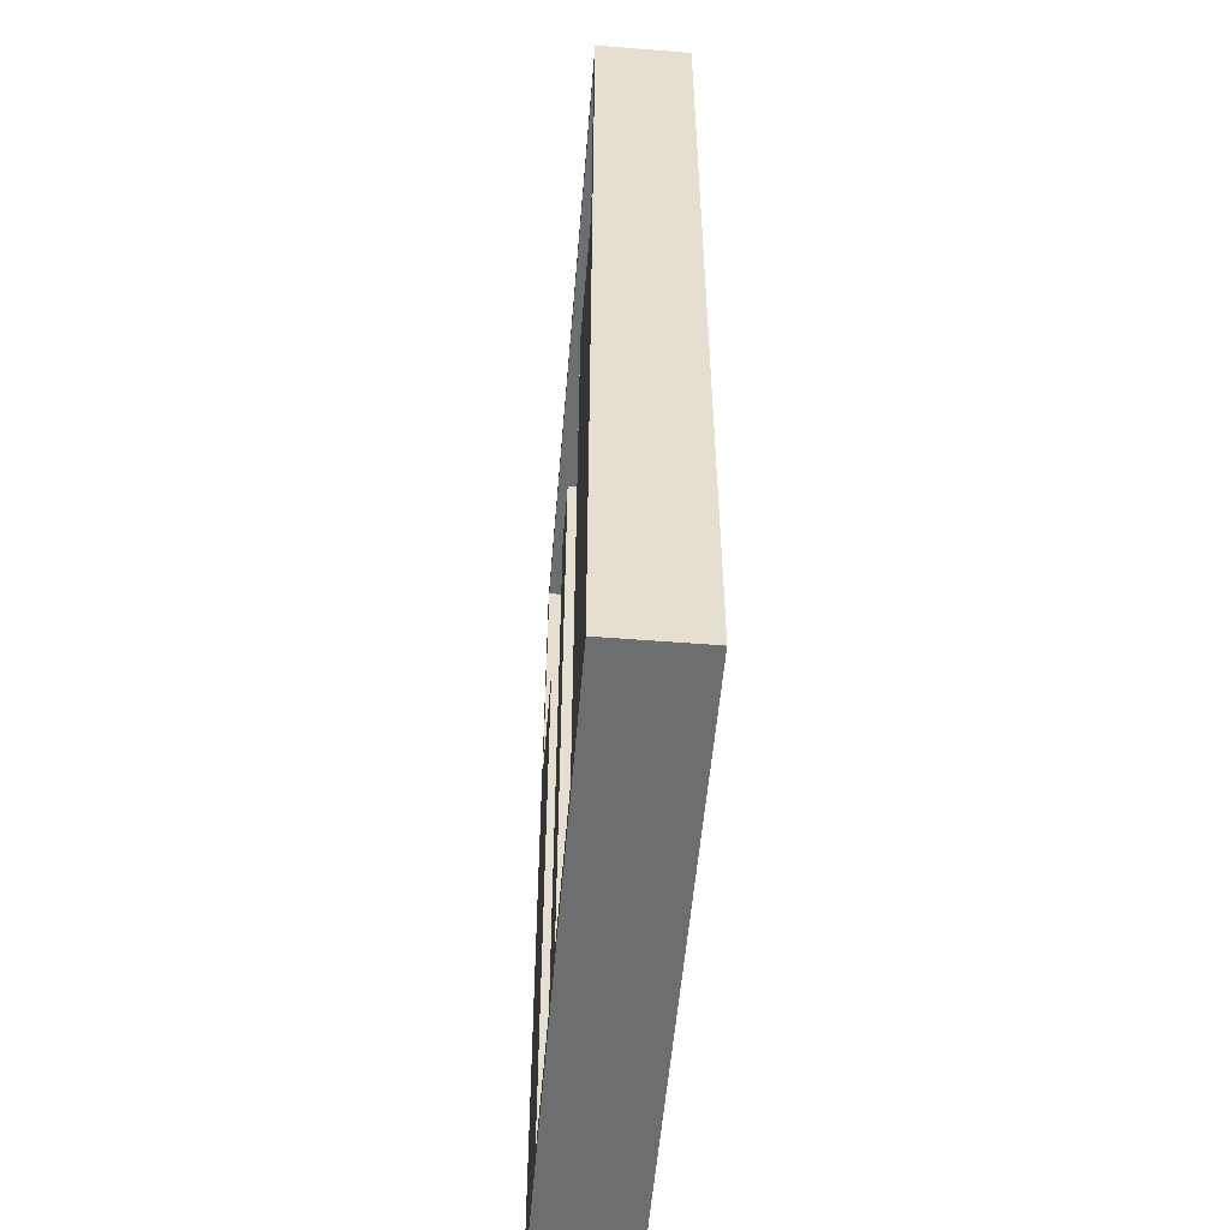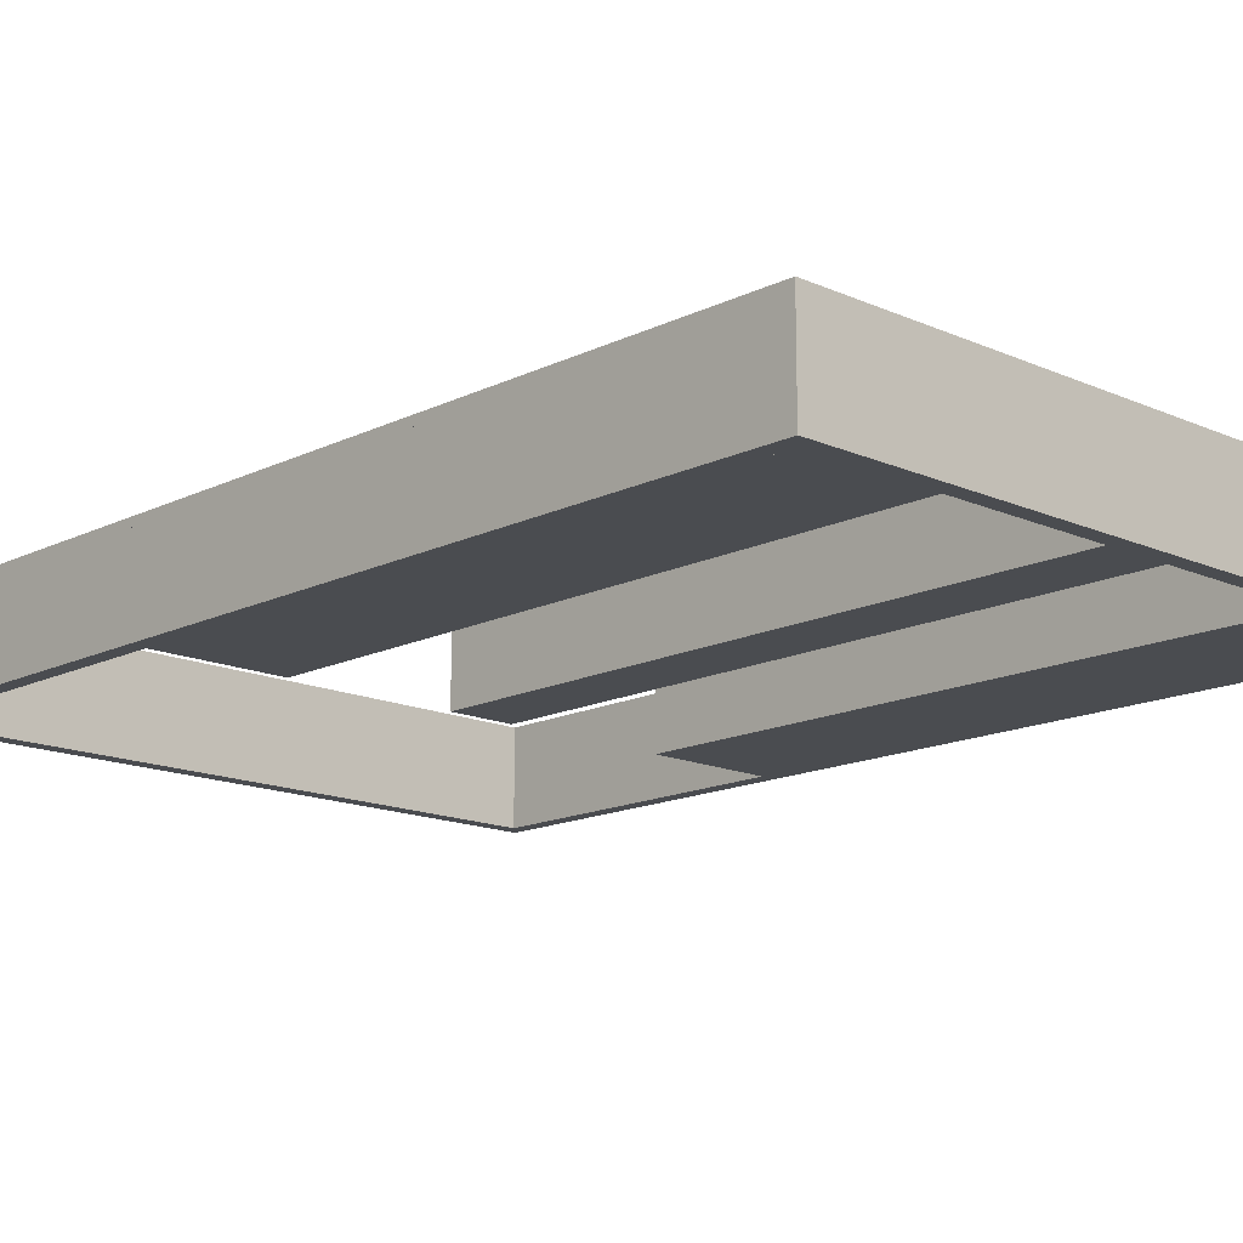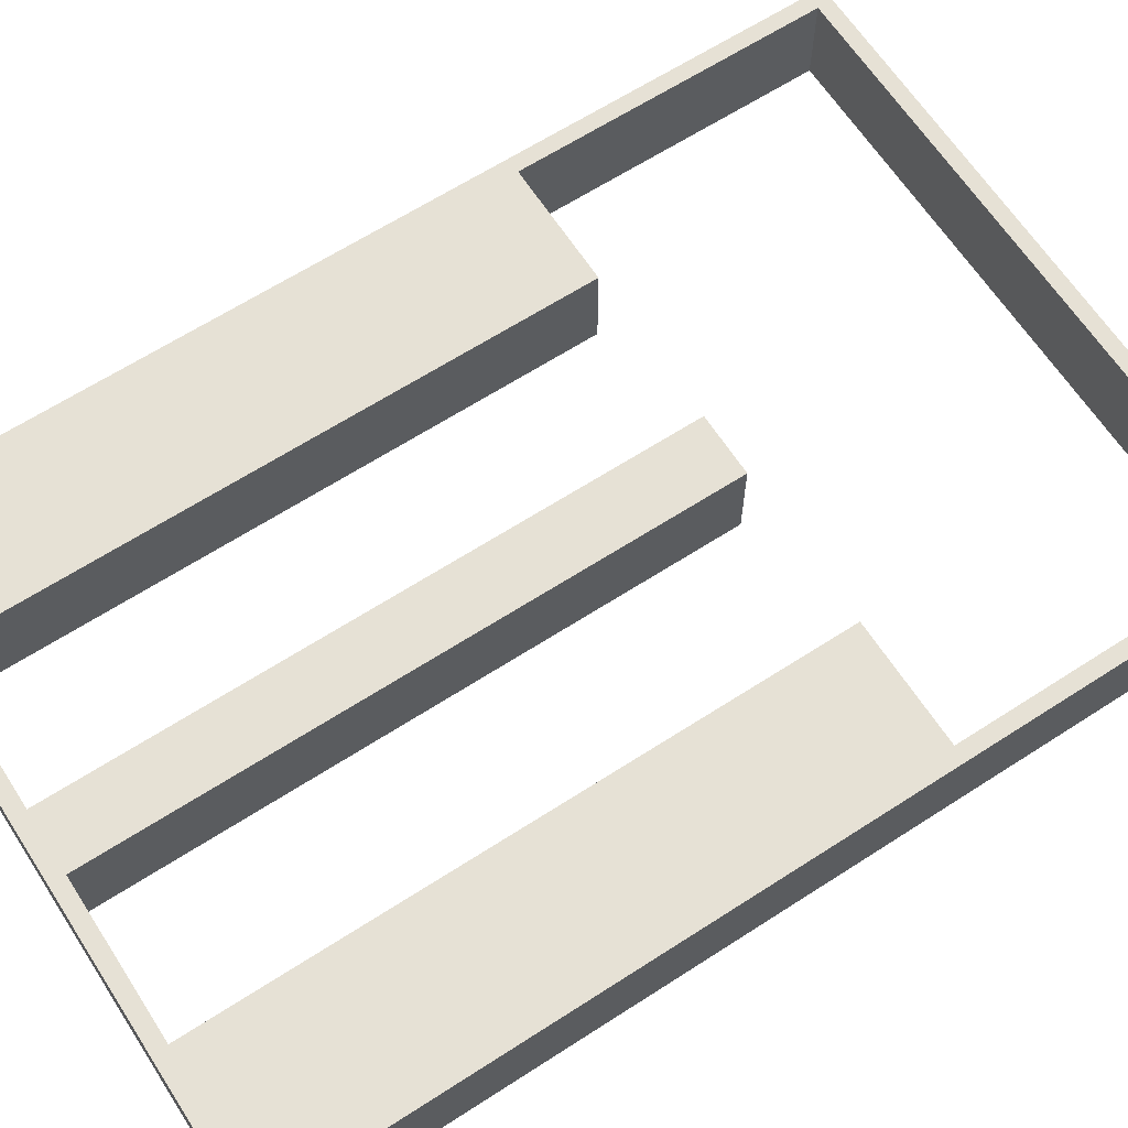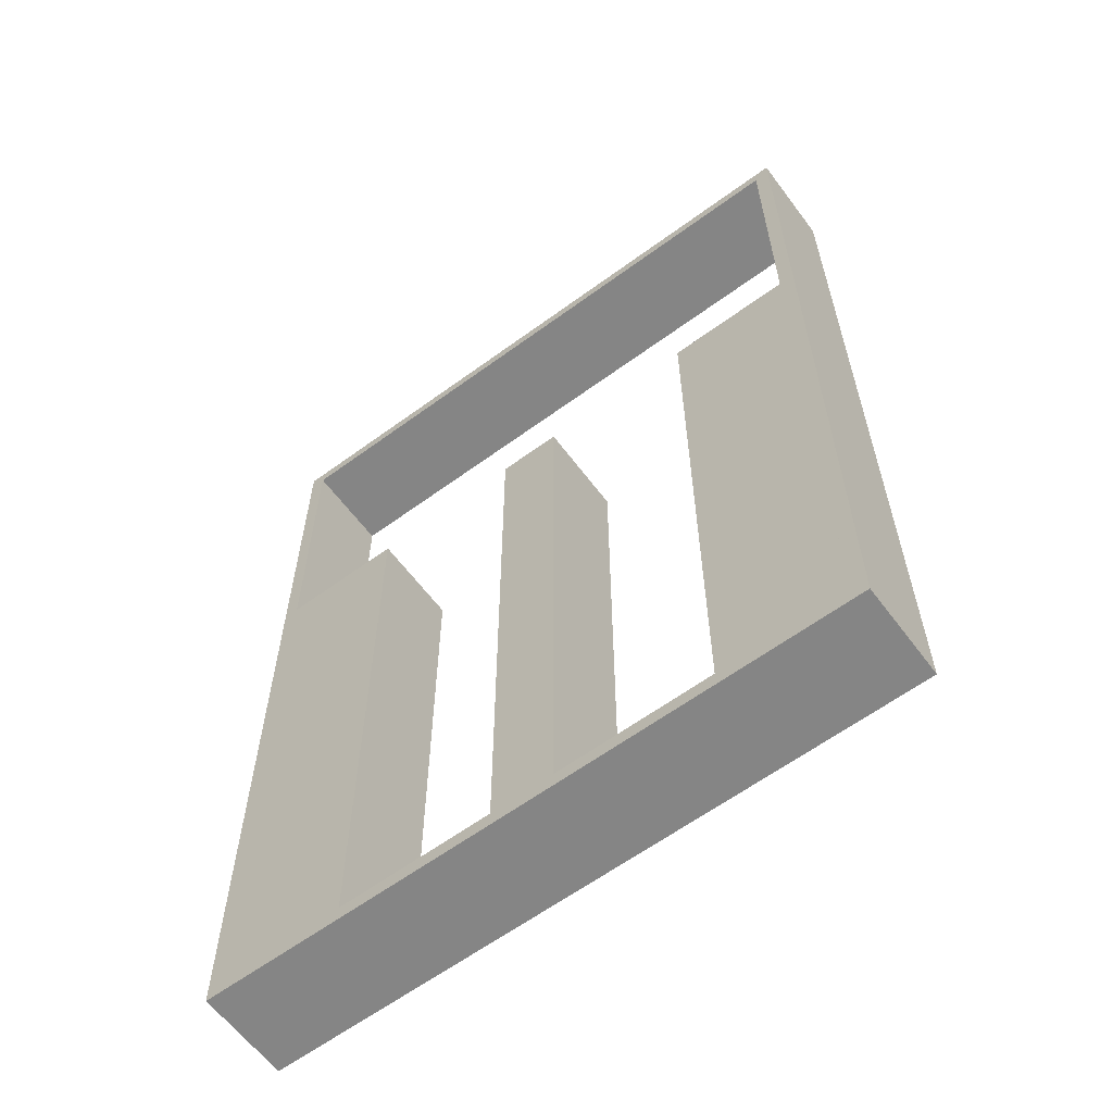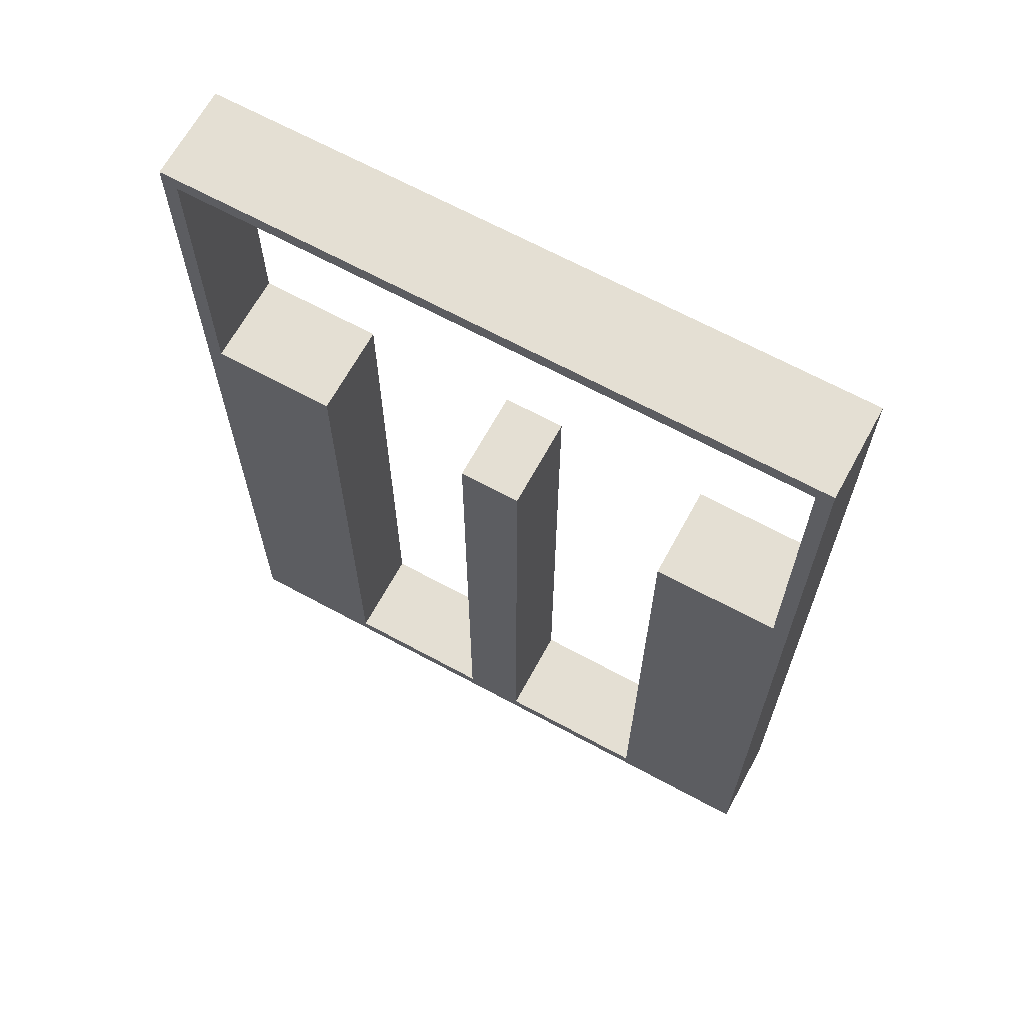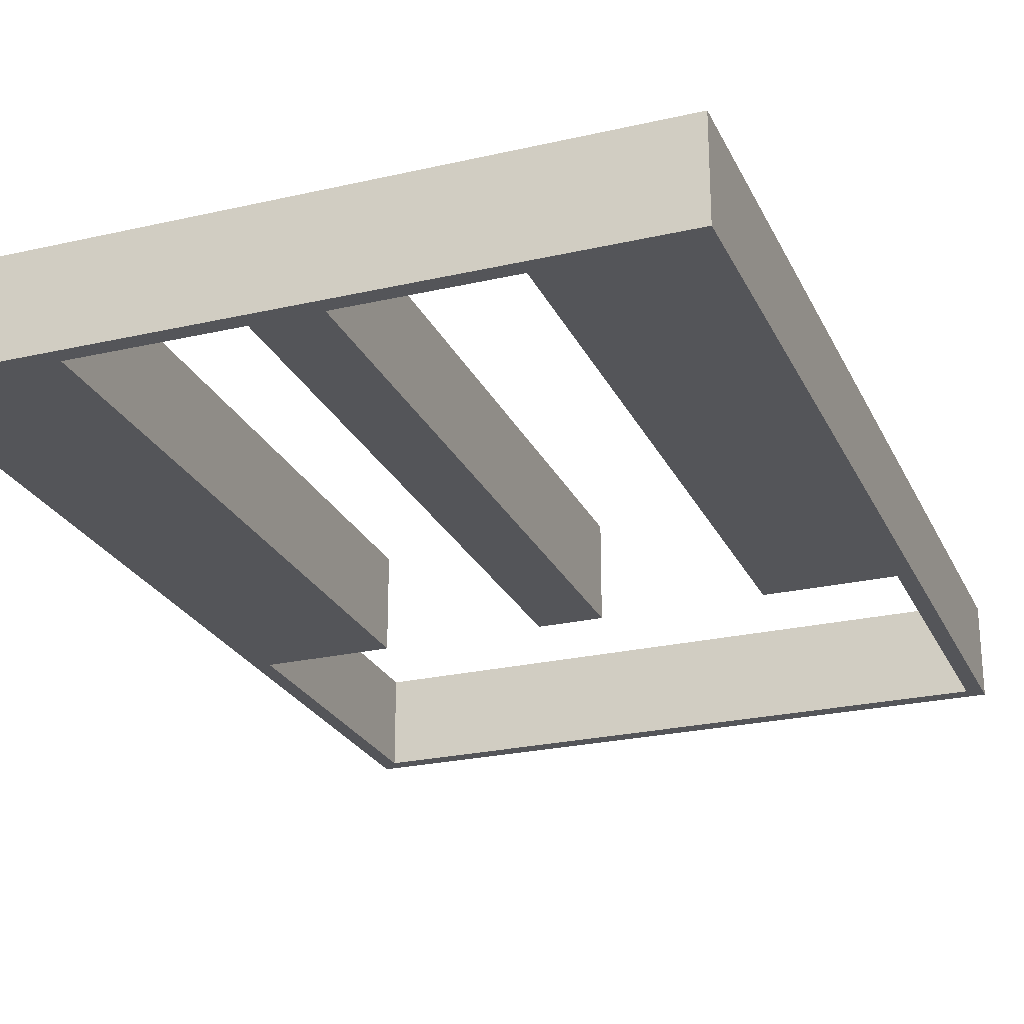
<metadata>
{"format":"obj","ext":"obj","renderer":"f3d","projection":"perspective","resolution":1024,"background":"white","views":[{"elev":-54.3,"azim":85.2,"up":"+Y"},{"elev":-14.9,"azim":-43.7,"up":"+Z"},{"elev":64.8,"azim":57.0,"up":"+Z"},{"elev":-61.7,"azim":-143.3,"up":"+Y"},{"elev":66.5,"azim":28.6,"up":"+Y"},{"elev":-24.8,"azim":20.6,"up":"+Z"}]}
</metadata>
<code>
g Mesh1 Group_1_1 Model
v 16 7.219e-16 3
v 20 0 0
v 16 7.219e-16 0
f 1 2 3
v 20 0 3
f 2 1 4
v 16 20 3
f 4 5 1
v 20 20 3
f 5 4 6
f 6 2 4
v 20 20 0
f 2 6 7
f 7 5 6
v 16 20 0
f 5 7 8
f 7 3 8
f 3 7 2
v 20 30 0
f 2 7 9
v 20 30 3
f 7 10 9
f 10 7 6
f 10 6 4
v 20.5 -0.5 3
f 4 11 10
f 1 11 4
v 11 0 3
f 12 11 1
v 9 0 3
f 13 11 12
v 4 0 3
f 14 11 13
v 0 0 3
f 15 11 14
v -0.5 -0.5 3
f 15 16 11
v -0.5 30.5 3
f 16 15 17
v 0 30 3
f 18 17 15
v 20.5 30.5 3
f 17 18 19
f 19 18 10
v 0 30 0
f 20 10 18
f 10 20 9
v 20.5 30.5 0
f 20 21 9
v -0.5 30.5 0
f 21 20 22
v 0 0 0
f 23 22 20
v -0.5 -0.5 0
f 23 24 22
v 20.5 -0.5 0
f 24 23 25
v 4 0 0
f 25 23 26
f 15 26 23
f 26 15 14
v 0 20 3
f 14 27 15
v 4 20 3
f 27 14 28
v 4 20 0
f 14 29 28
f 29 14 26
v 9 0 0
f 14 30 26
f 30 14 13
v 9 20 3
f 31 30 13
v 9 20 0
f 30 31 32
v 11 20 0
f 31 33 32
v 11 20 3
f 33 31 34
f 31 12 34
f 12 31 13
f 30 12 13
v 11 0 0
f 12 30 35
f 30 33 35
f 33 30 32
f 33 12 35
f 12 33 34
f 12 3 35
f 3 12 1
f 5 3 1
f 3 5 8
f 25 35 3
f 25 30 35
f 25 26 30
f 25 3 2
f 25 2 21
f 9 21 2
f 21 11 25
f 11 21 19
f 21 17 19
f 17 21 22
f 24 17 22
f 17 24 16
f 24 11 16
f 11 24 25
f 19 10 11
f 23 29 26
v 0 20 0
f 29 23 36
f 36 15 23
f 15 36 27
f 20 27 36
f 27 20 18
f 18 15 27
f 27 29 36
f 29 27 28
f 23 20 36

</code>
